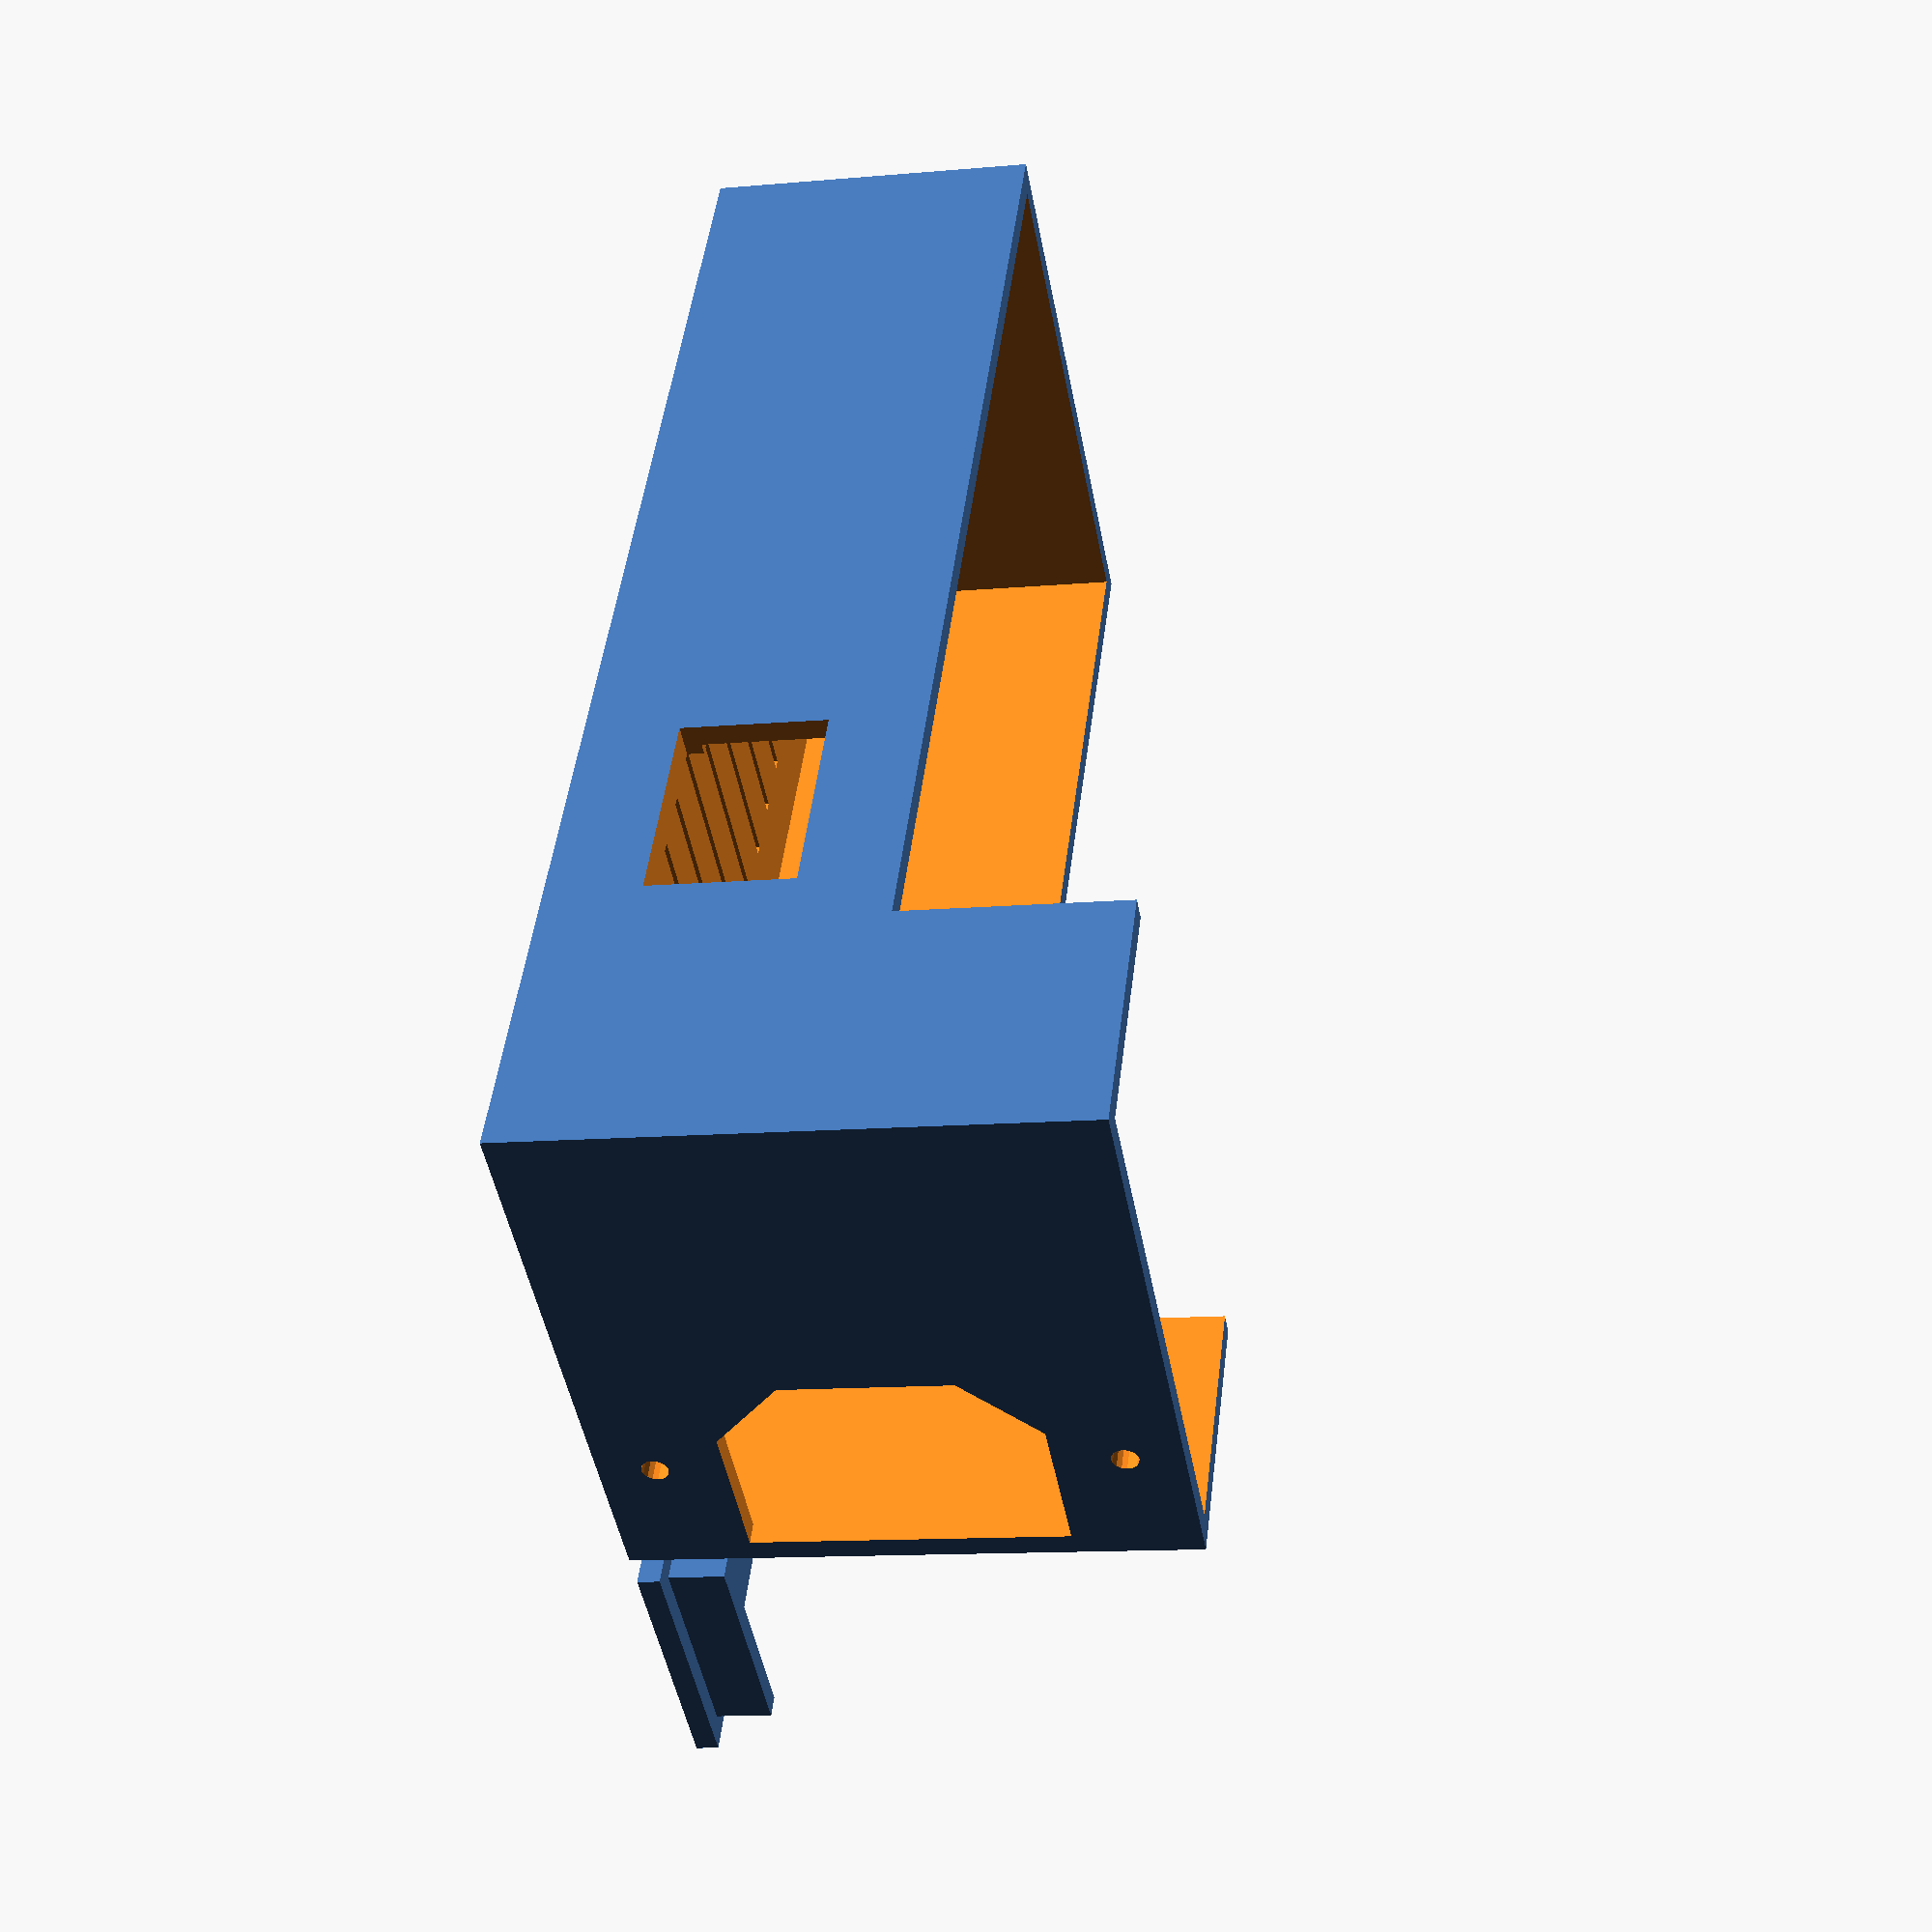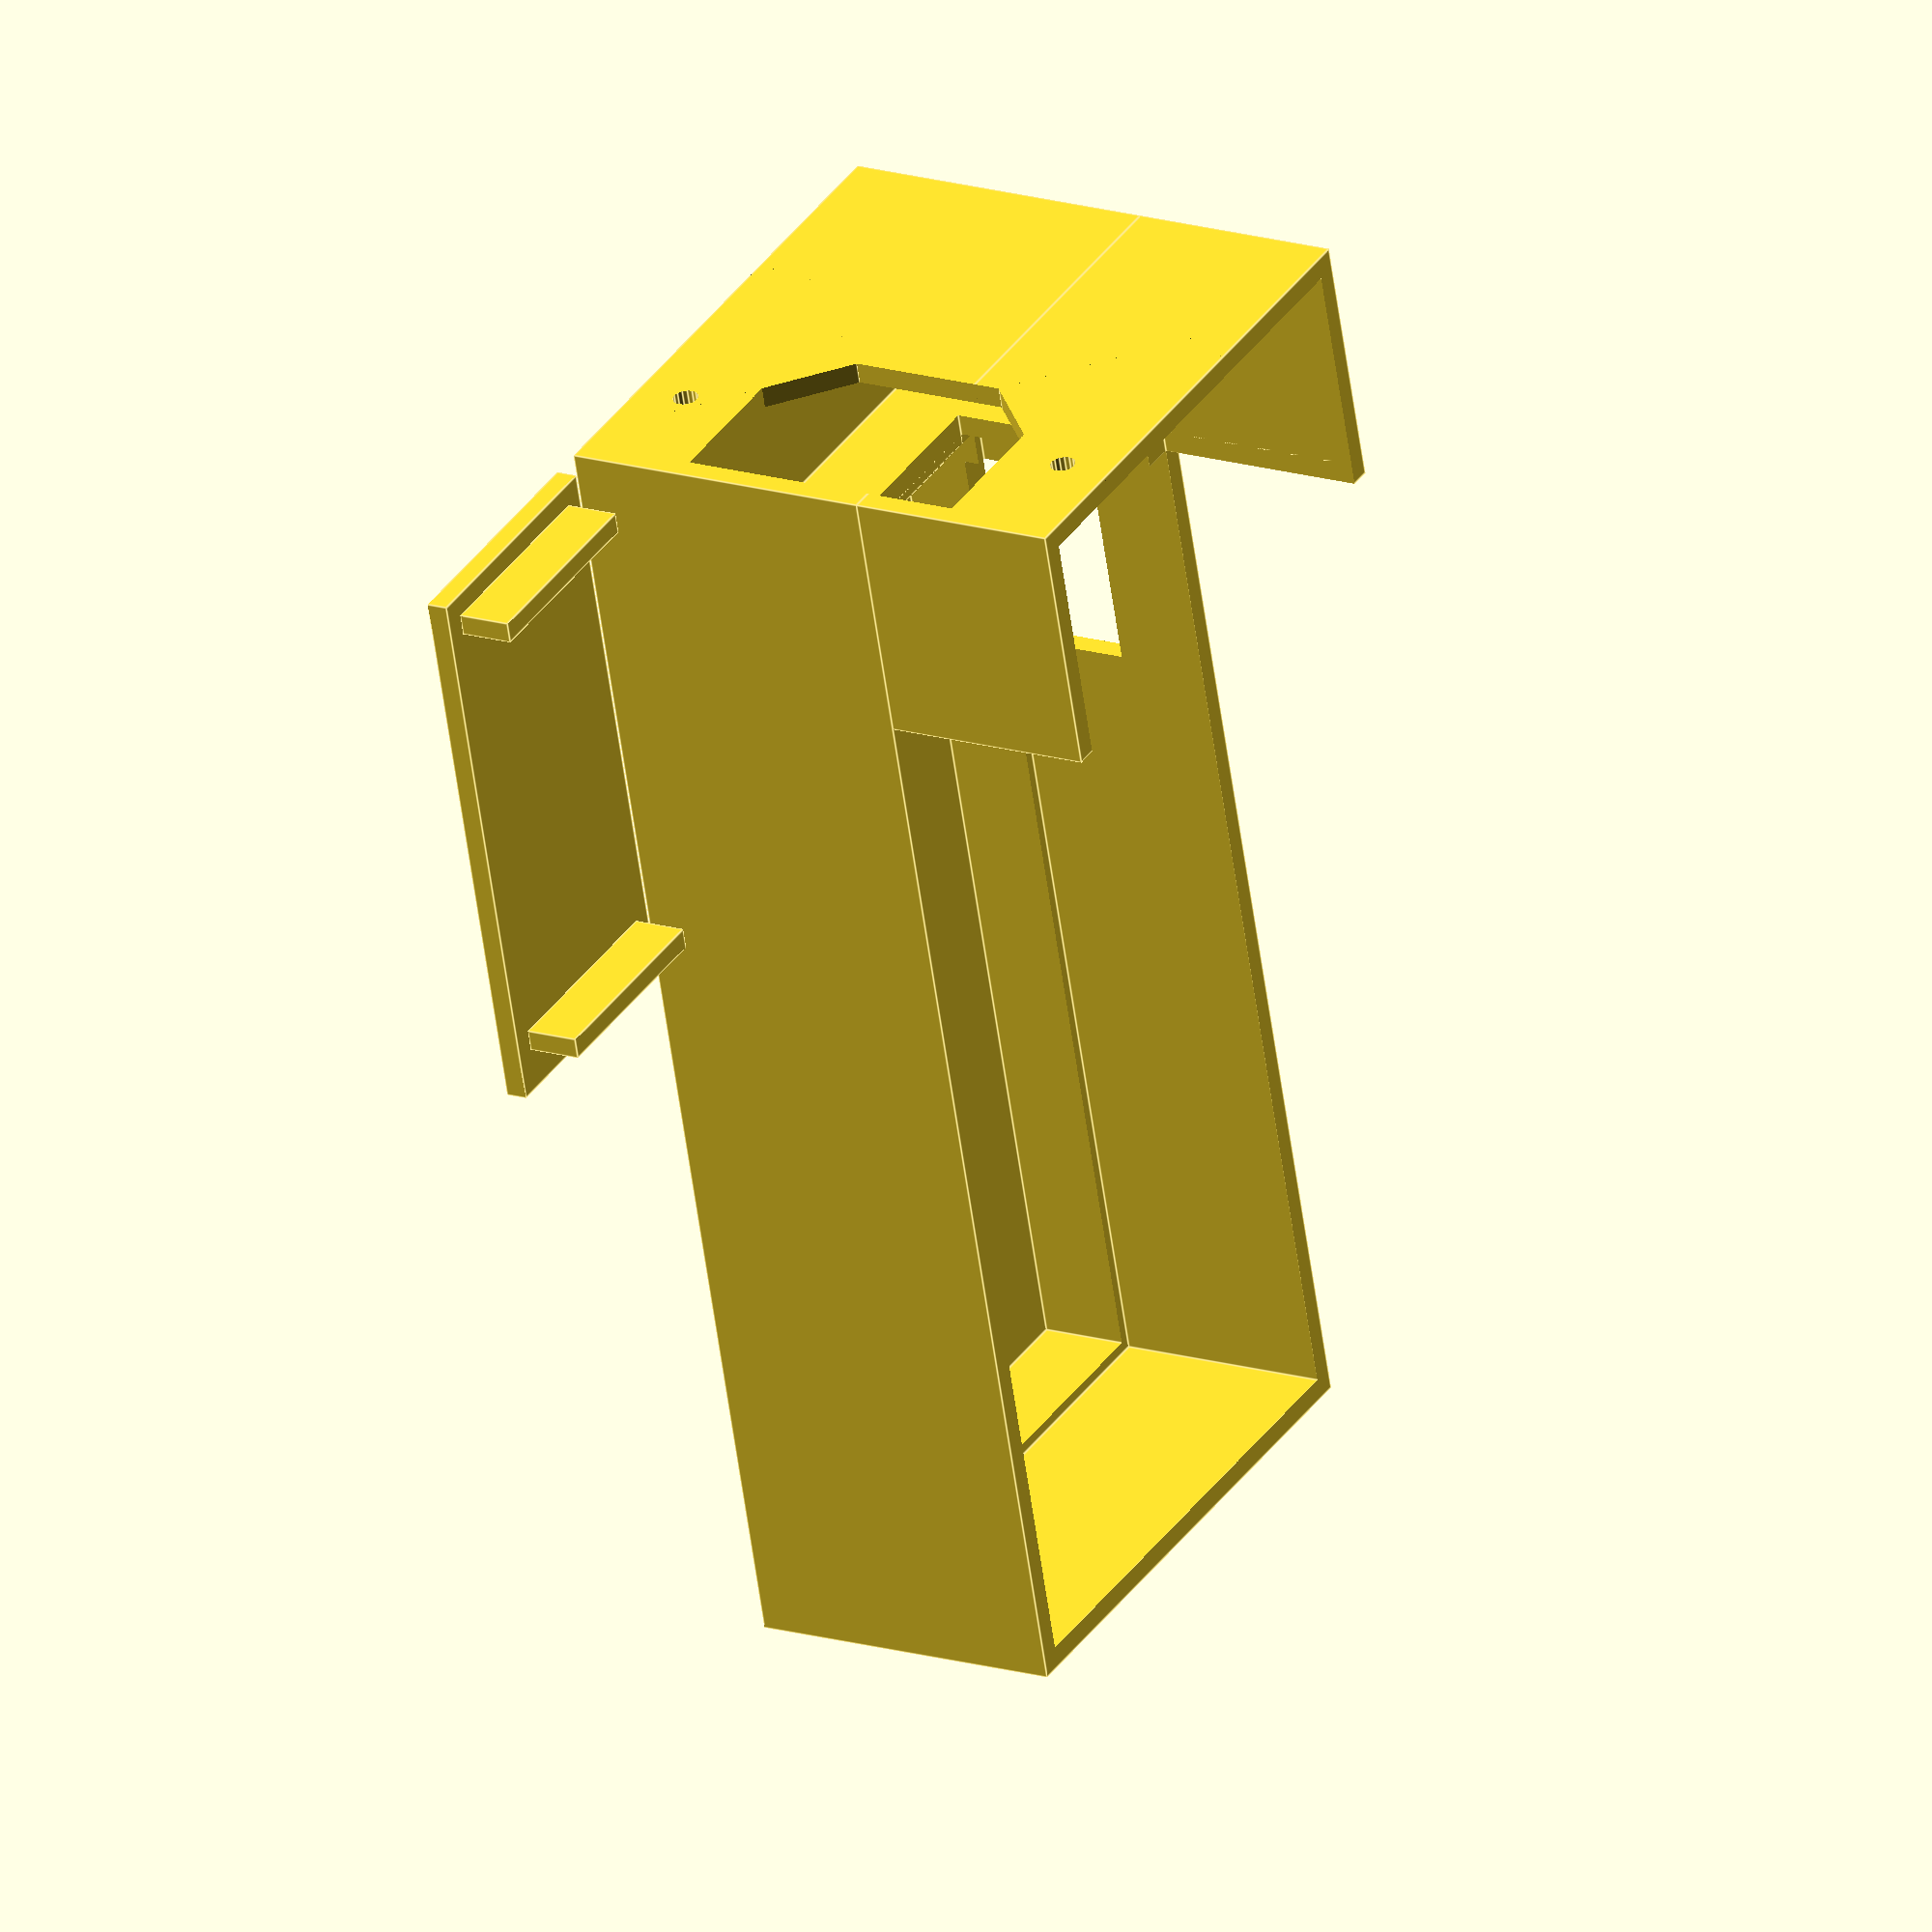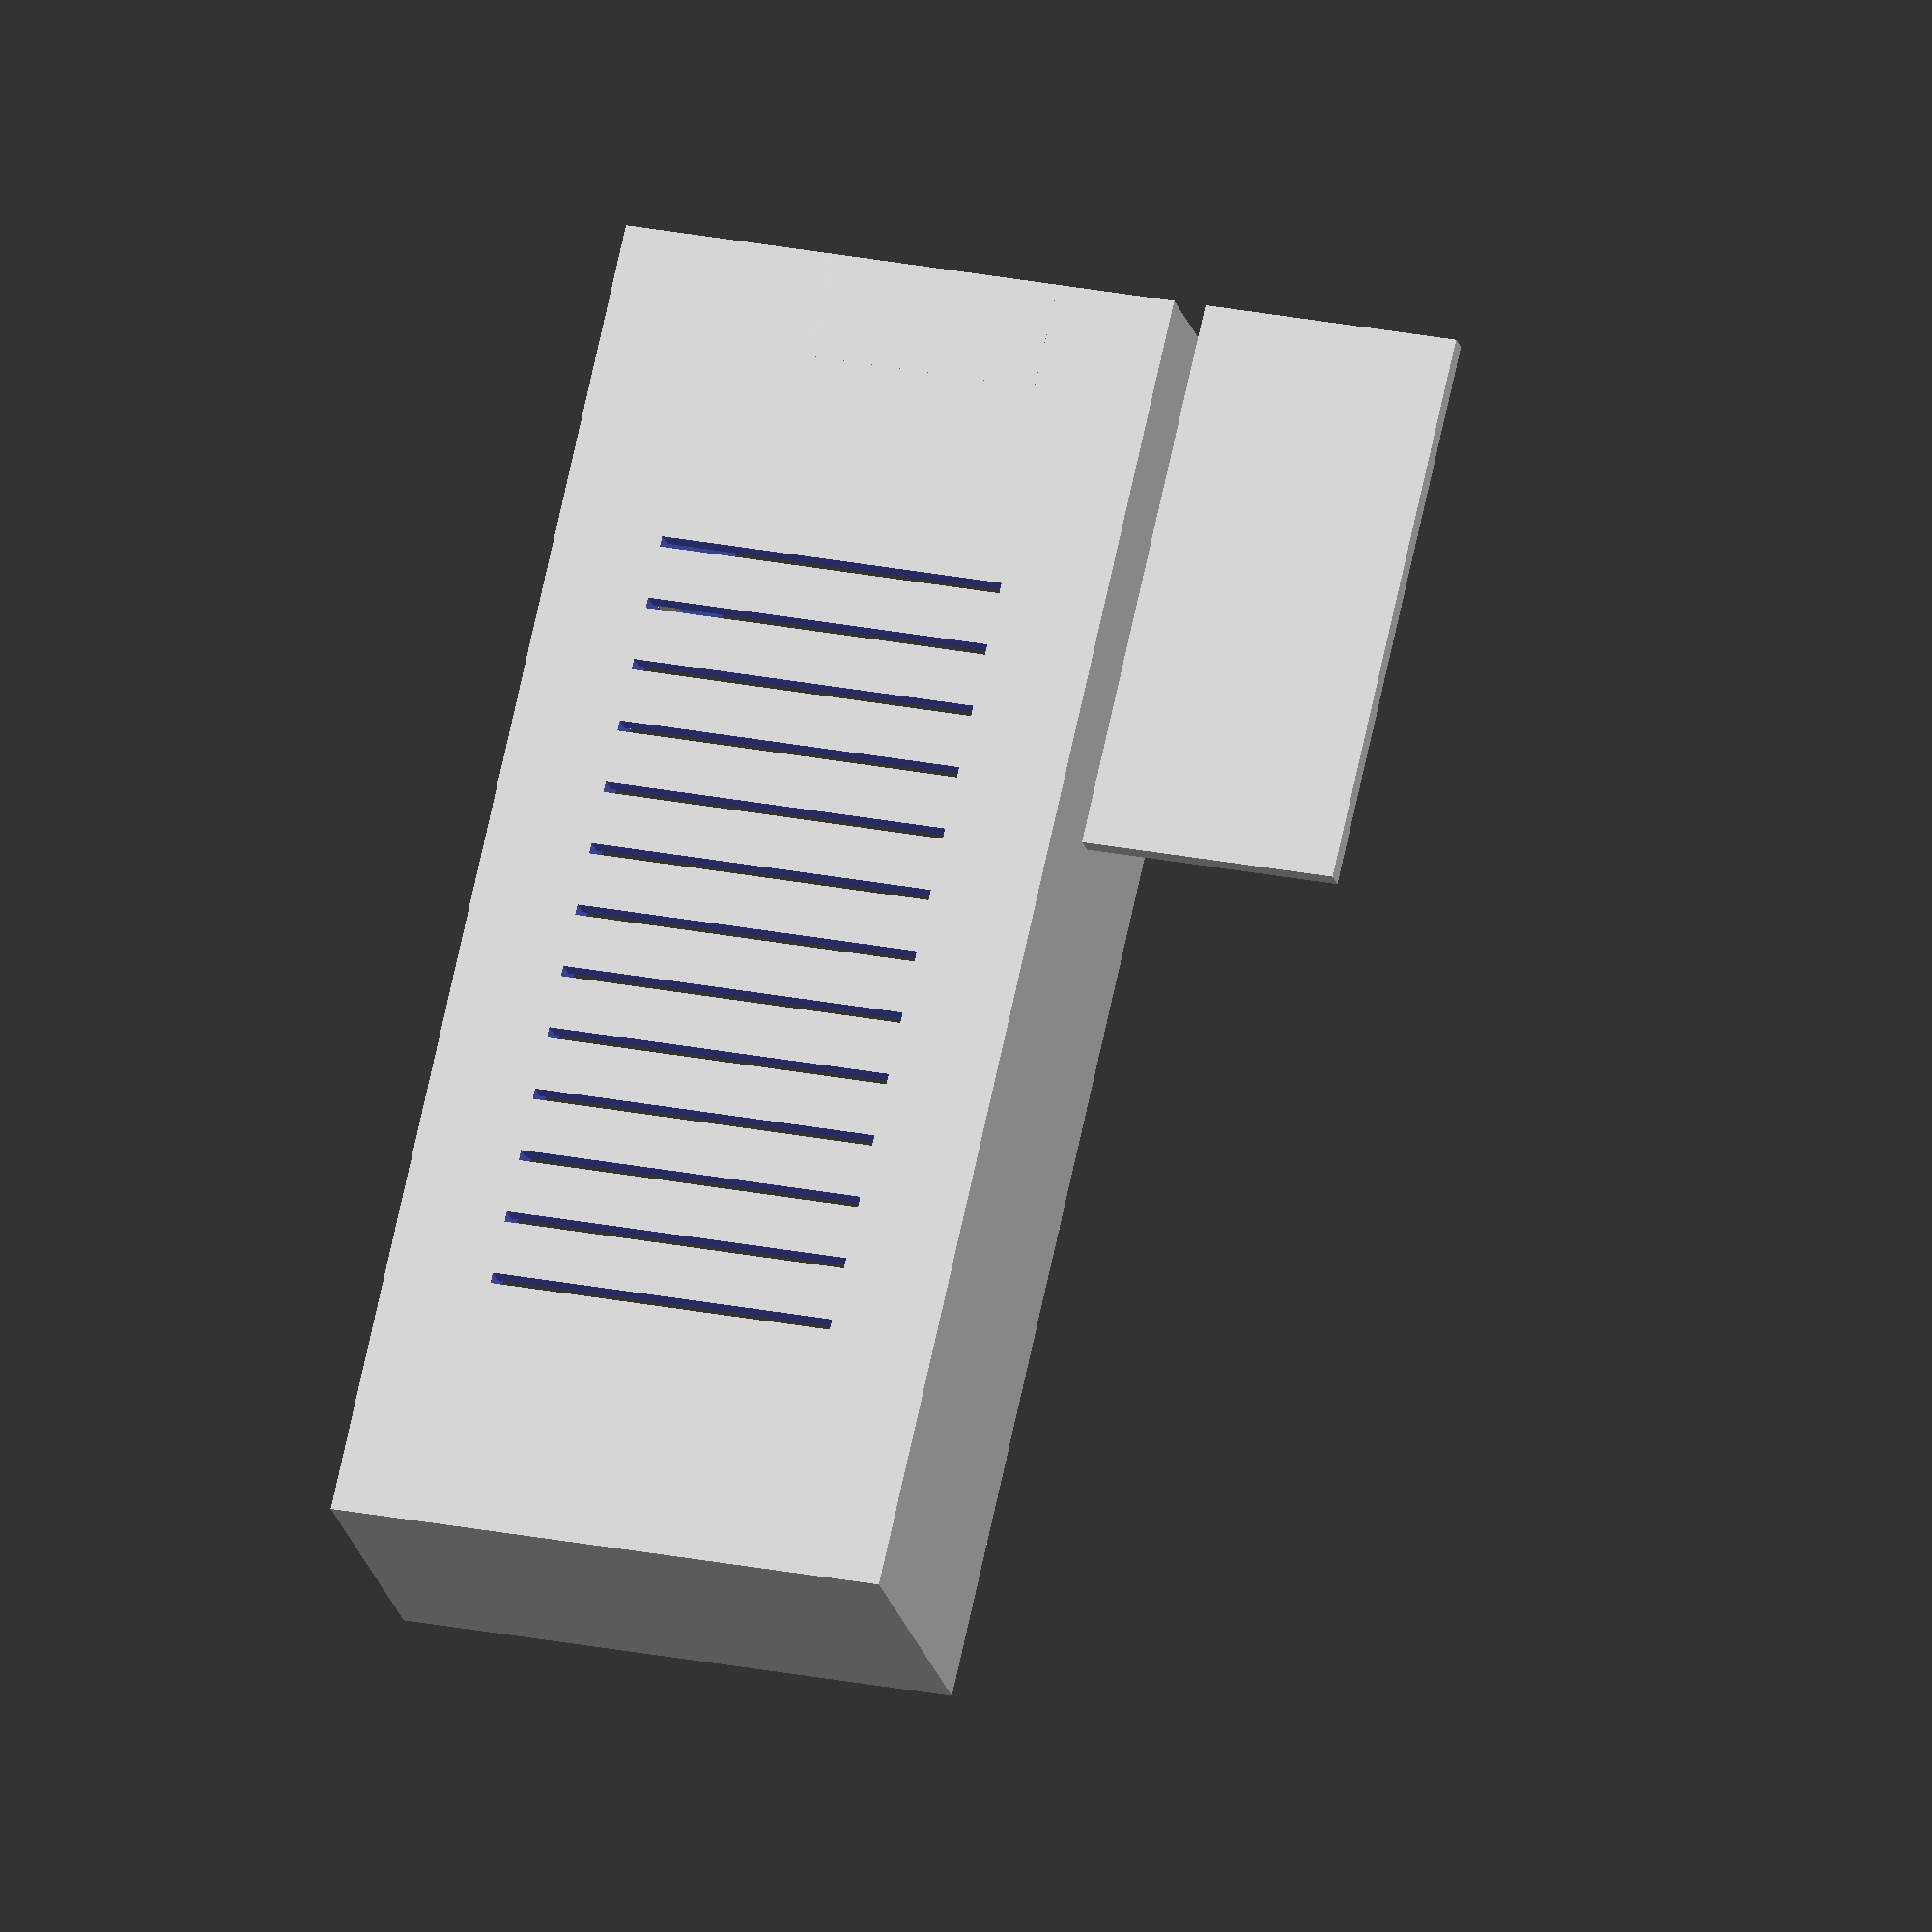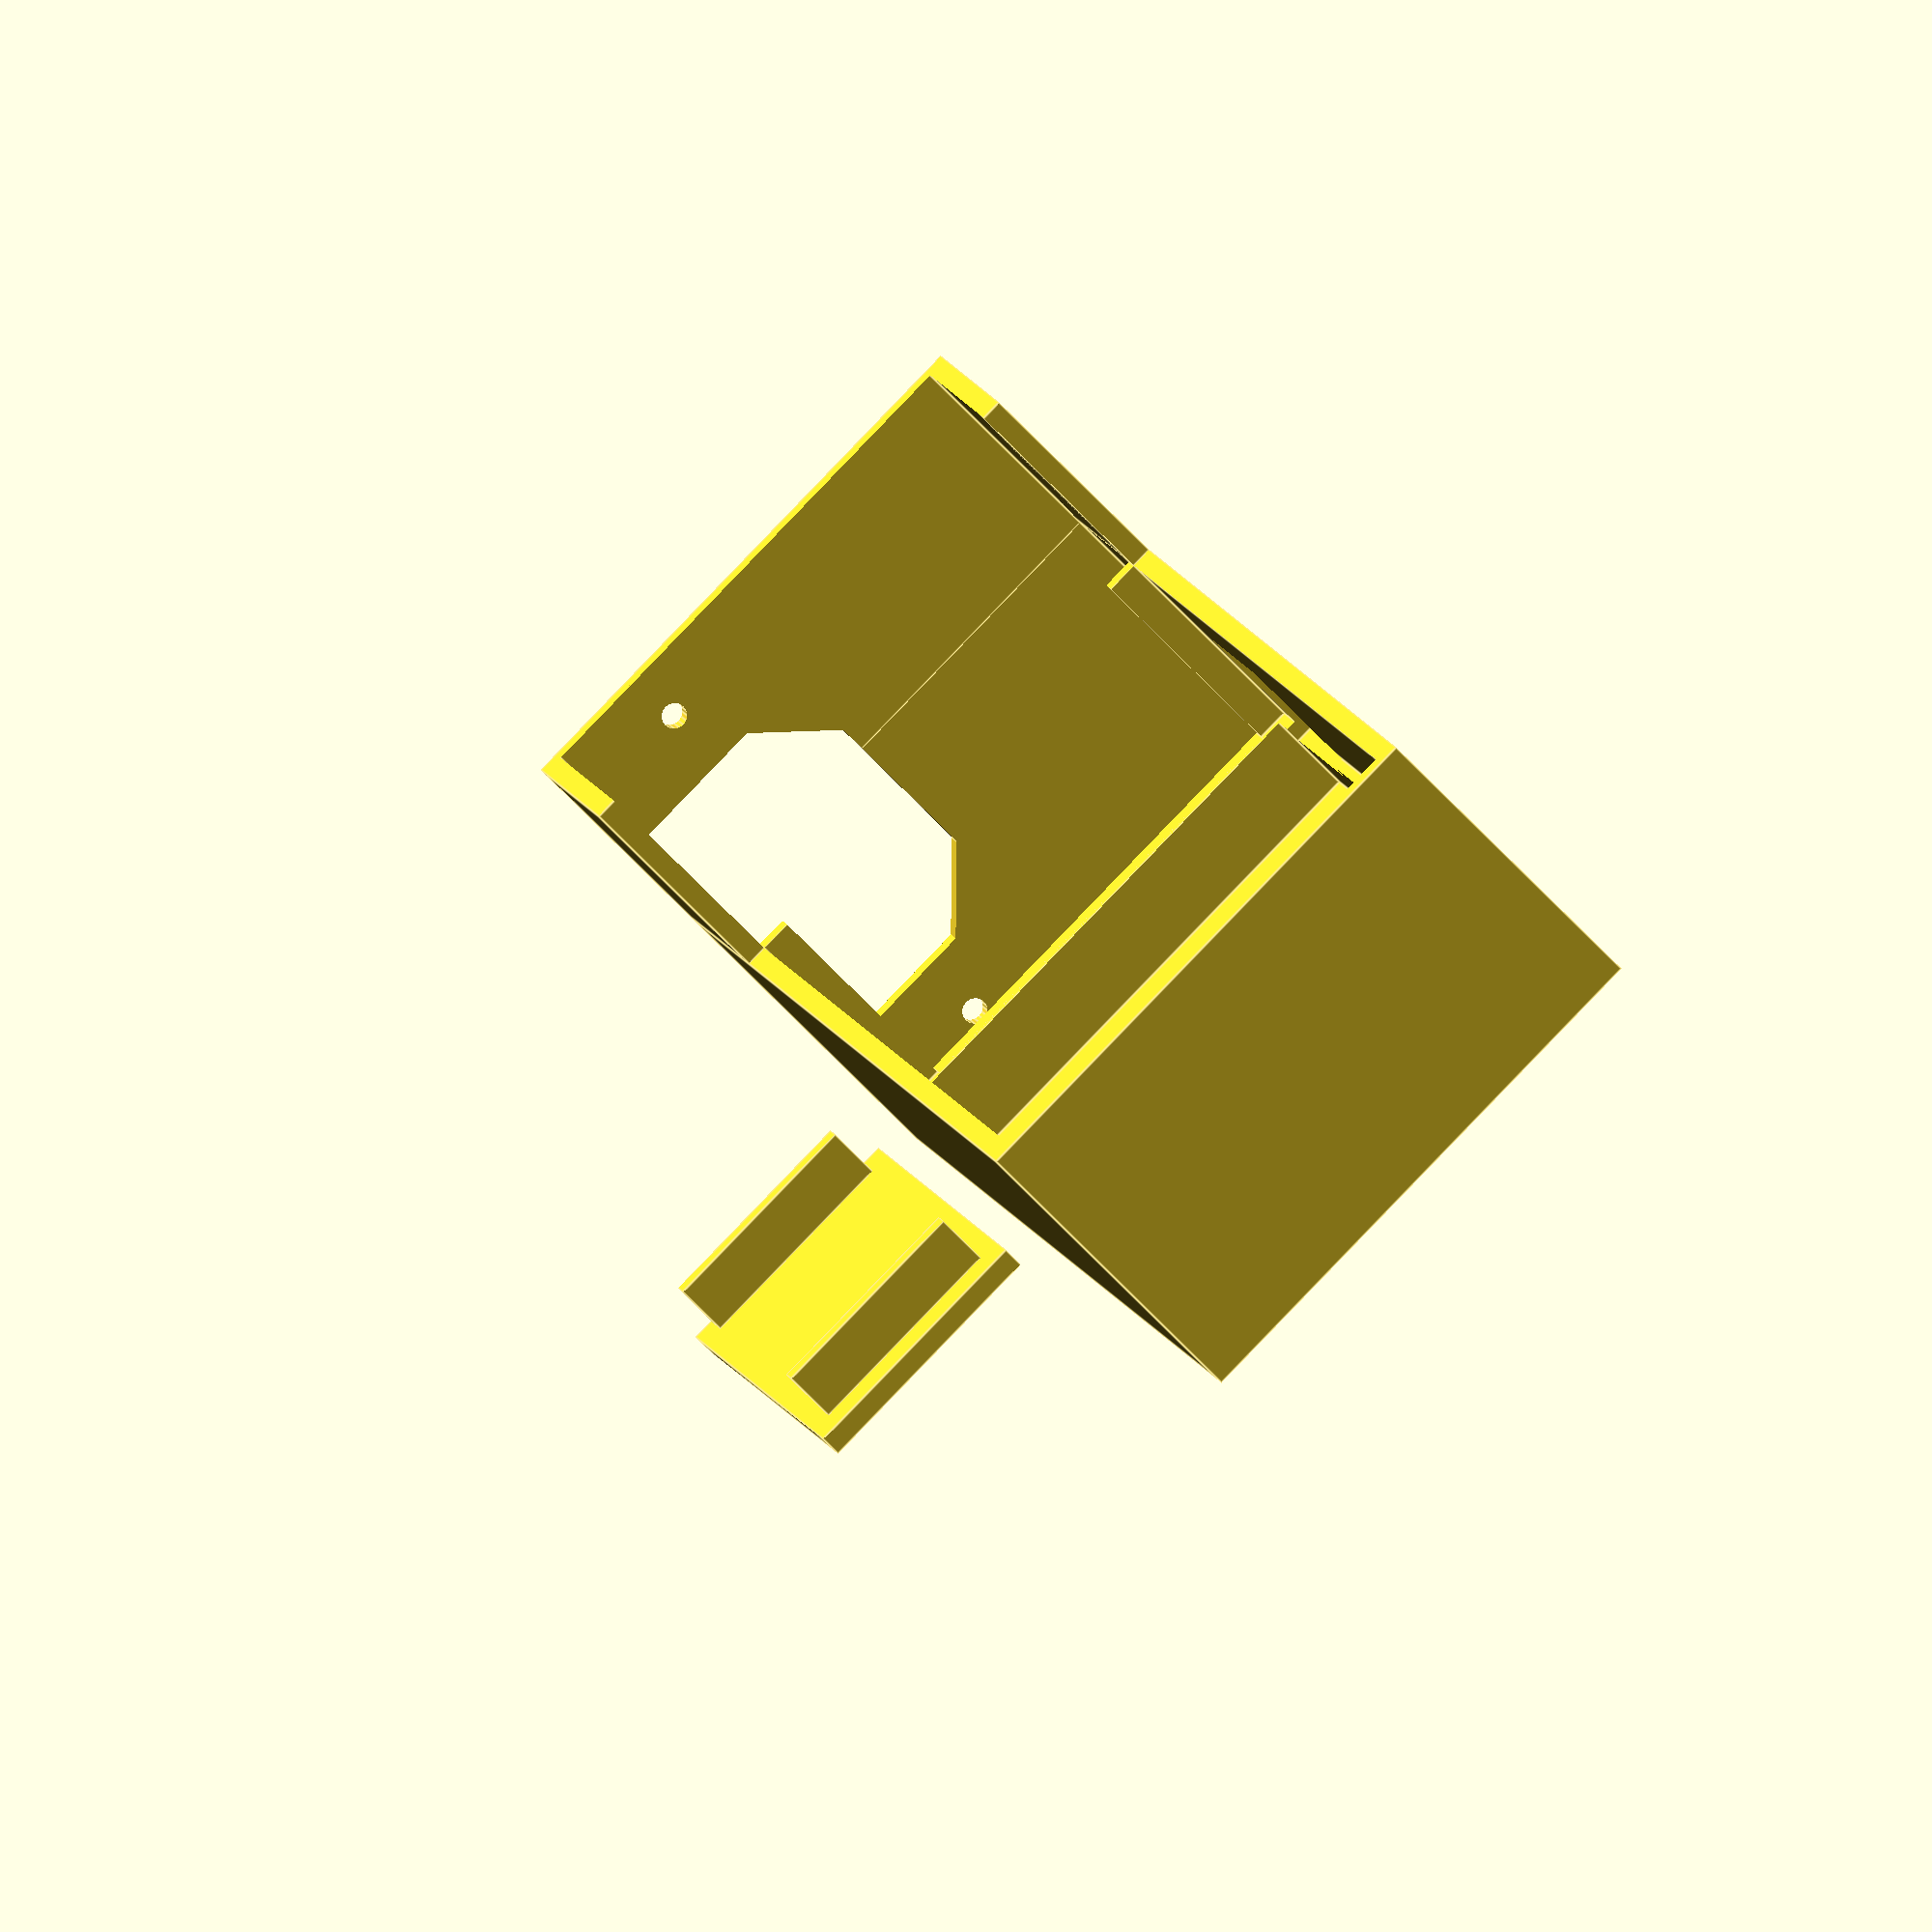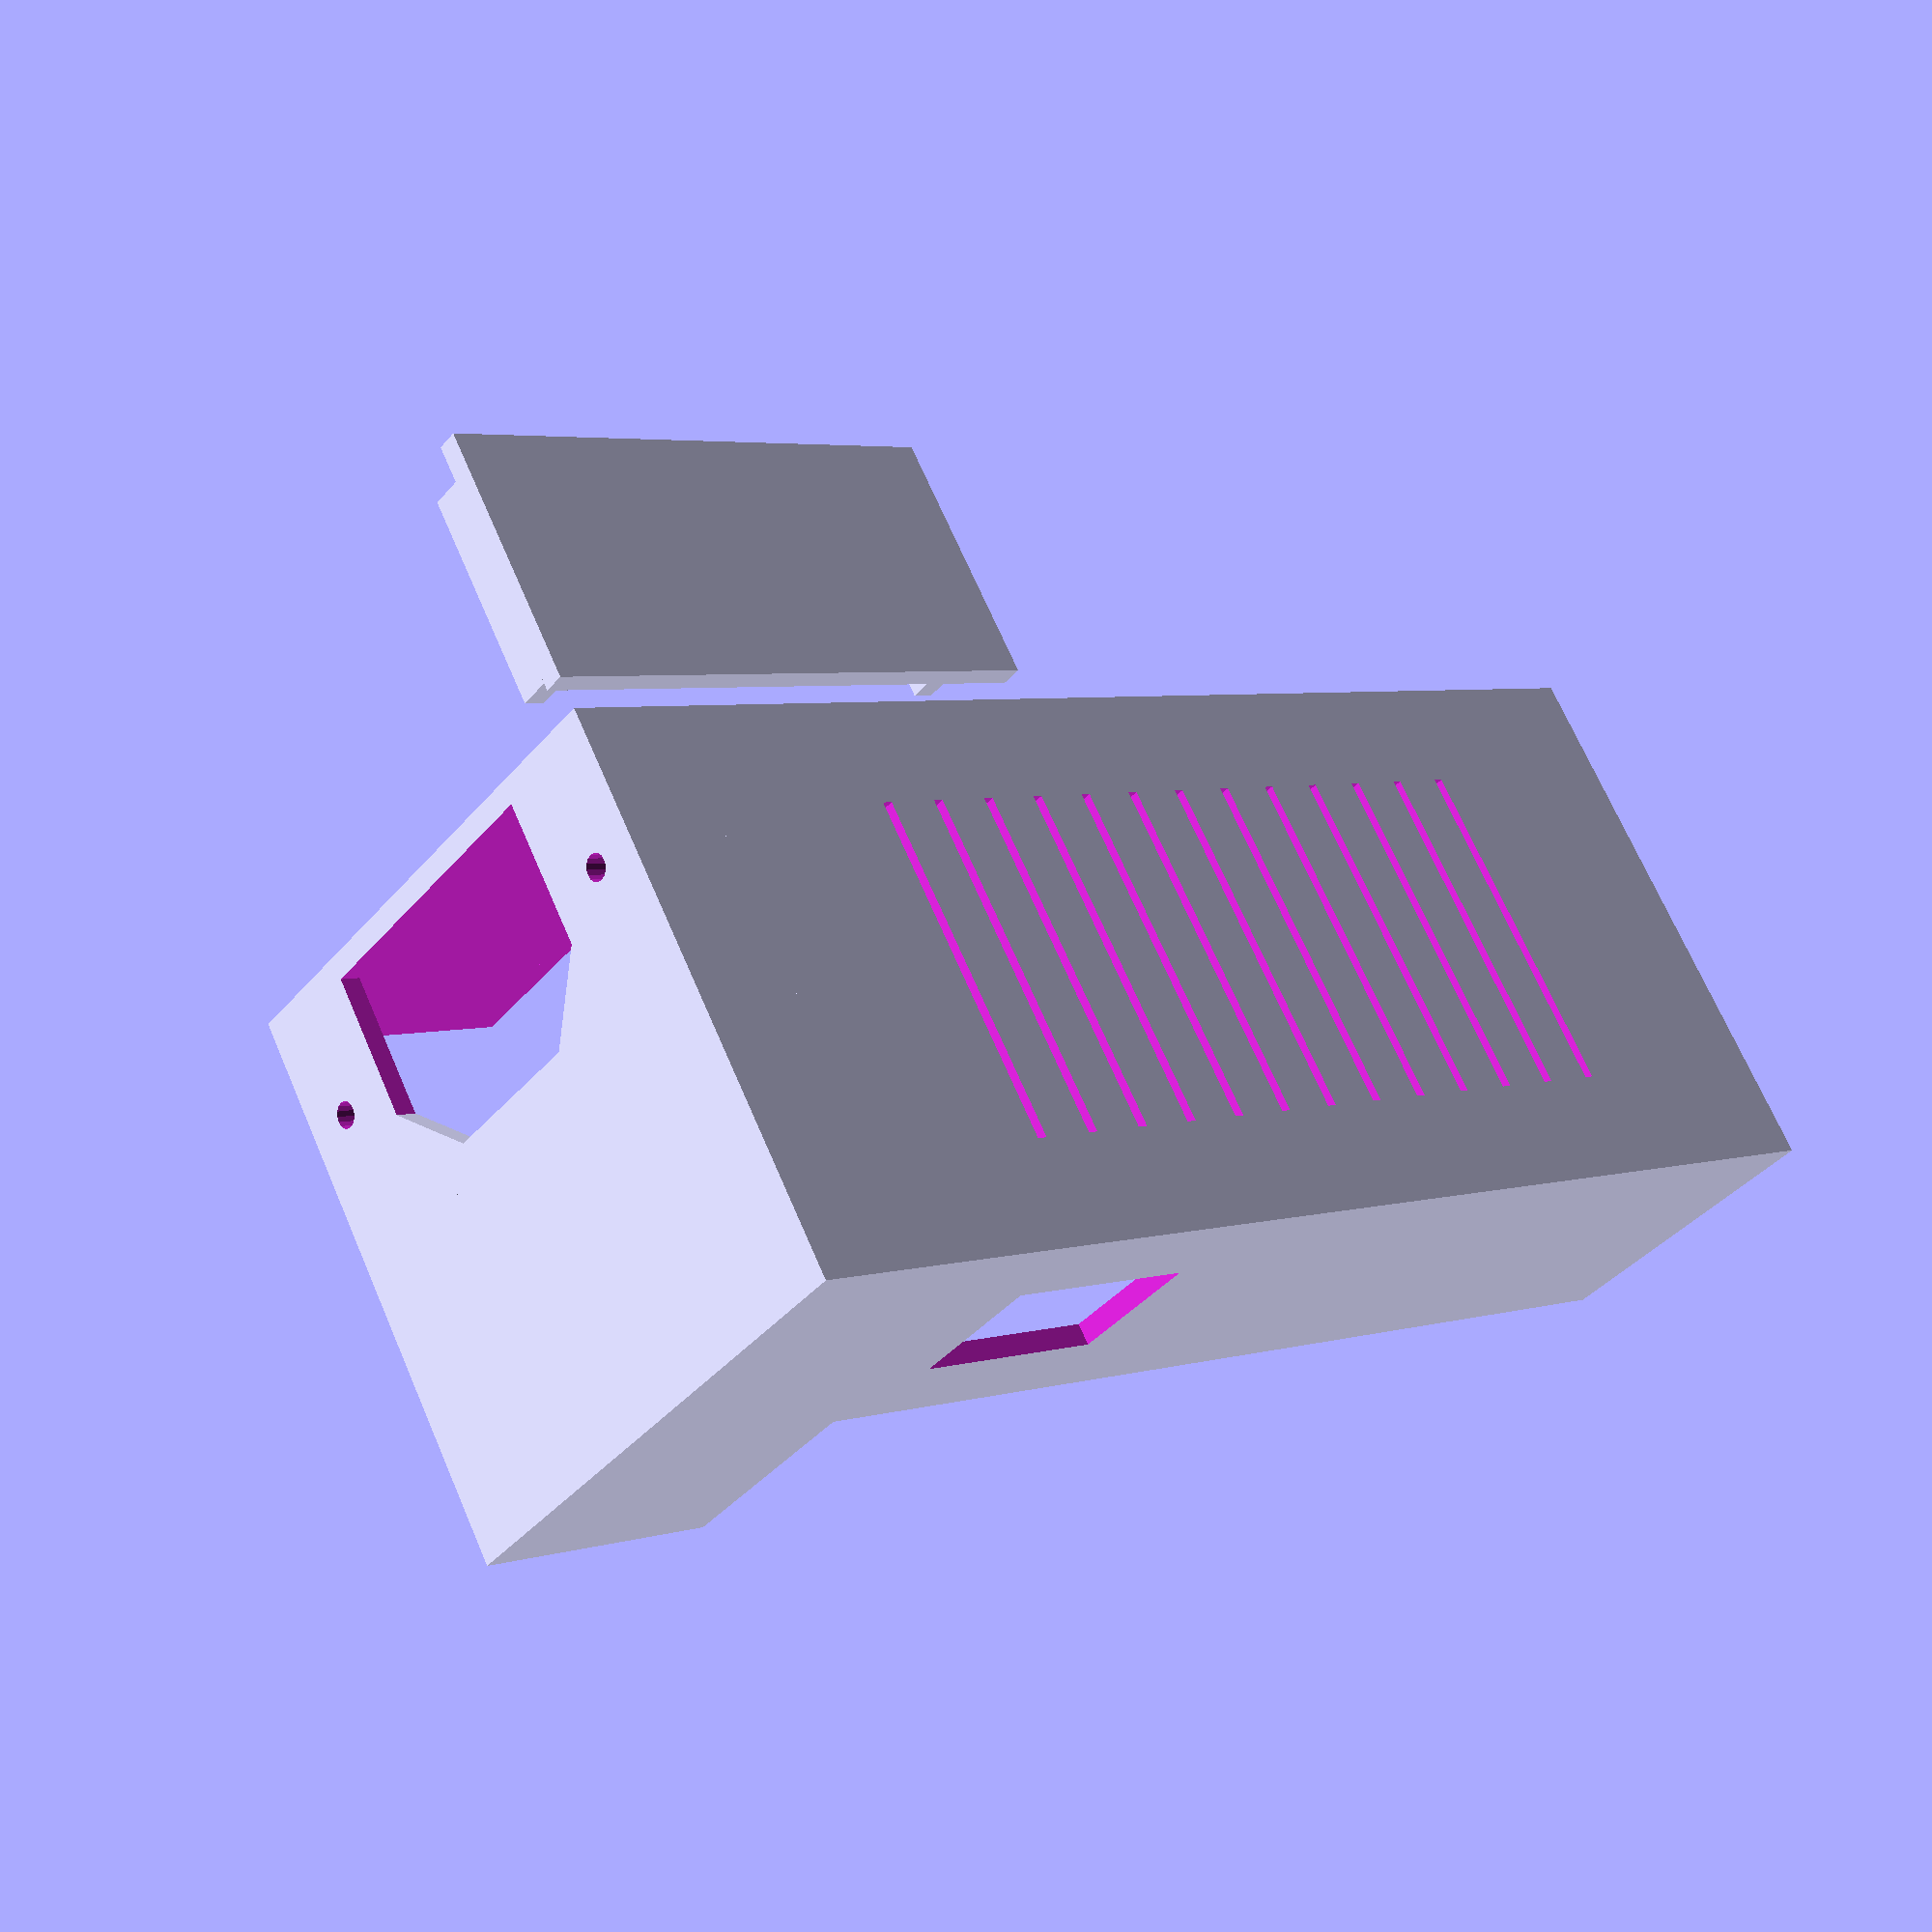
<openscad>
// Cover for 12V 240W LED PSU with only 2 sides open
// Copyright (C) 2016 Miroslav Hradílek
// Connector code by Martin Neruda <neruda@reprap4u.cz> taken from
// project https://github.com/RepRap4U/RebeliX

// This program is  free software:  you can redistribute it and/or modify it
// under  the terms  of the  GNU General Public License  as published by the
// Free Software Foundation, version 3 of the License.
//
// This program  is  distributed  in the hope  that it will  be useful,  but
// WITHOUT  ANY WARRANTY;  without  even the implied  warranty of MERCHANTA-
// BILITY  or  FITNESS FOR A PARTICULAR PURPOSE.  See the GNU General Public
// License for more details.
//
// You should have received a copy of the  GNU General Public License  along
// with this program. If not, see <http://www.gnu.org/licenses/>.

wt = 2; // Wall thickness
vent_t = 3; // Vent hole thickness

psu_w = 48.5;  // PSU Width
psu_h = 99.5;  // PSU Height 
cover_l = 30;  // Cover Length
cover_ml = 20; // Mount length. Length of a psu to disappear in cover
connector_l = 22; // Length of a connector compartment
connector_w = 50; // Width of a connector compartment (length of the l part)


module psu_connector(){
  difference(){
    cube([27.8,19.8,10],center=true);
    translate([7.5,19.8/2,-10]) rotate([0,0,-45]) cube([20,20,20]);
        translate([-7.5,19.8/2,-10]) rotate([0,0,135]) cube([20,20,20]);
  }
  // Screw holes
  translate([20,0,0]) cylinder(r=1.2,h=20,$fn=16,center=true);
  translate([-20,0,0]) cylinder(r=1.2,h=20,$fn=16,center=true);
}

module switch(){
    cube([19.2,13,10],center=true);
}

module box_cuts() {
    difference() {
        // Outside L shape
        union() {
            // Outside cuboid
            cube(size = [psu_h + 2*wt + connector_l, cover_l, psu_w + 2*wt], center = false);
            // Switch compartent cuboid
            translate([0,-(connector_w-cover_l),0]) cube(size = [connector_l+wt, connector_w - cover_l, psu_w + 2*wt], center = false);
        }
        // PSU sized cuboid
        translate([wt + connector_l, -0.1, wt])
            cube(size = [psu_h, cover_ml+0.1, psu_w], center = false);
        // Inside compartment cuboid
        translate([wt + connector_l + 1, -0.1, wt+1])
            cube(size = [psu_h - 2, cover_l - wt + 0.1, psu_w - 2], center = false);
        // Inside compartment for connector
        translate([wt, -(connector_w-cover_l+wt), wt]) {
            // Cuboid cutting compartment in L part
            cube(size = [connector_l - 2, connector_w, psu_w], center = false);
            // Cuboid opening one side in overhanging L part
            cube(size = [connector_l + 0.1, connector_w - cover_l +wt, psu_w], center = false);
        }
        // Hole between compartments
        translate([connector_l - wt/2, -0.1, wt + 3])
            cube(size = [2*wt, cover_ml+0.1, psu_w - 6], center = false);
        // Vent holes
        for (a =[0: (psu_h - wt - 2 - connector_l)/(2*vent_t)]){
            translate([ connector_l + 3*wt + 1 + a * 2 * vent_t , 0, 5*wt])
                cube(size = [vent_t / 3, cover_l + 0.1 , psu_w - 8 * wt], center = false);

        };

        // PSU Connector
        translate([0, connector_w/2-(connector_w - cover_l), wt+10])
            rotate(a=[90,0,90])
                psu_connector();

        // Switch hole
        translate([connector_l+2*wt+12,cover_l-15,psu_w]) rotate([0,0,0]) switch();
    }
}

module psu_cover() {
    box_cuts();
}

// Opening cover
module compartment_cover() {
    union() {
        // Front plate
        cube(size = [wt + connector_l, wt, psu_w + 2*wt], center = false);
        // Inserts
        translate([wt, wt, wt])
            cube(size = [connector_l-wt, 5, wt], center = false);
        translate([wt, wt, psu_w - wt])
            cube(size = [connector_l-wt, 5, wt], center = false);
    }
}

translate([0, 0, cover_l]) rotate([-90,0,0])
    psu_cover();

translate([0, -(connector_w-cover_l+wt+5), 0]) rotate([90,0,90])
    compartment_cover();

</openscad>
<views>
elev=192.0 azim=123.2 roll=257.9 proj=p view=wireframe
elev=342.8 azim=74.3 roll=300.8 proj=o view=edges
elev=20.3 azim=77.3 roll=192.8 proj=o view=solid
elev=247.2 azim=252.3 roll=136.8 proj=o view=edges
elev=219.4 azim=29.1 roll=35.6 proj=p view=wireframe
</views>
